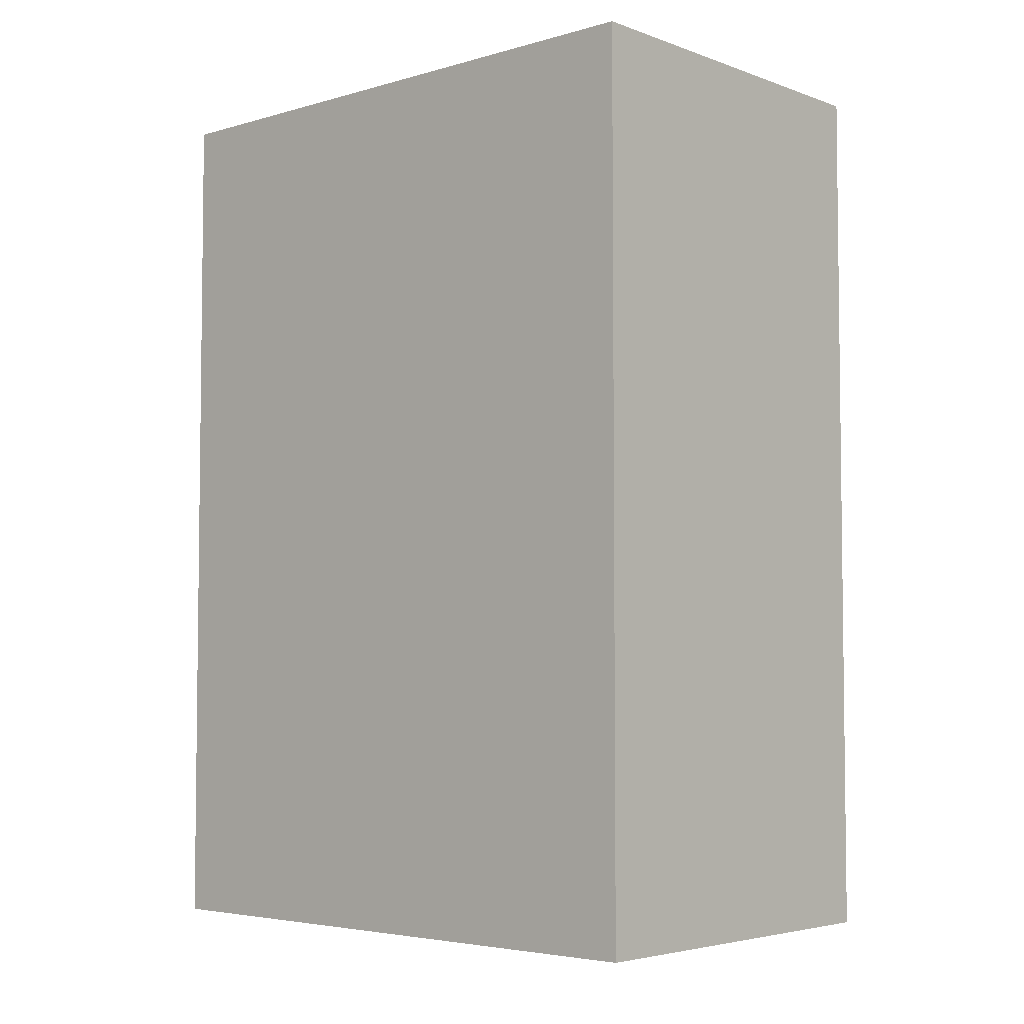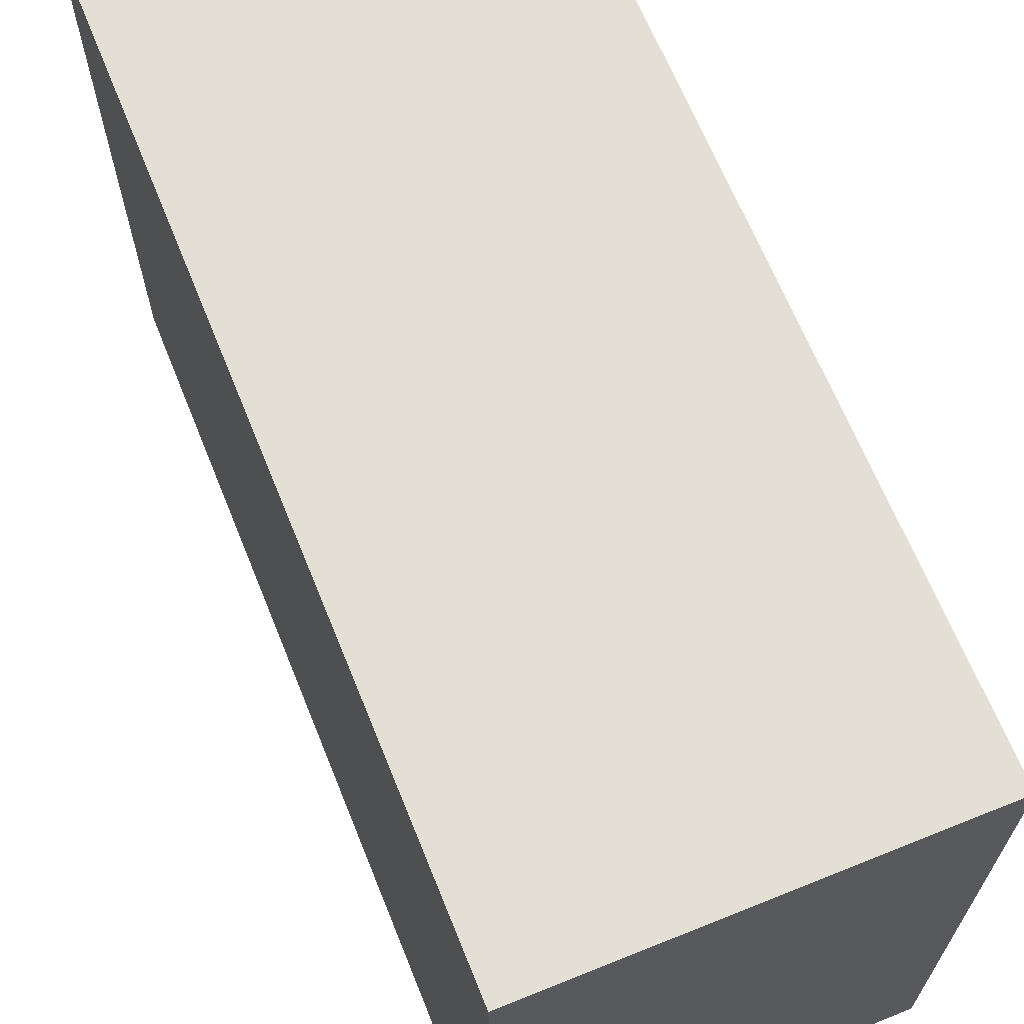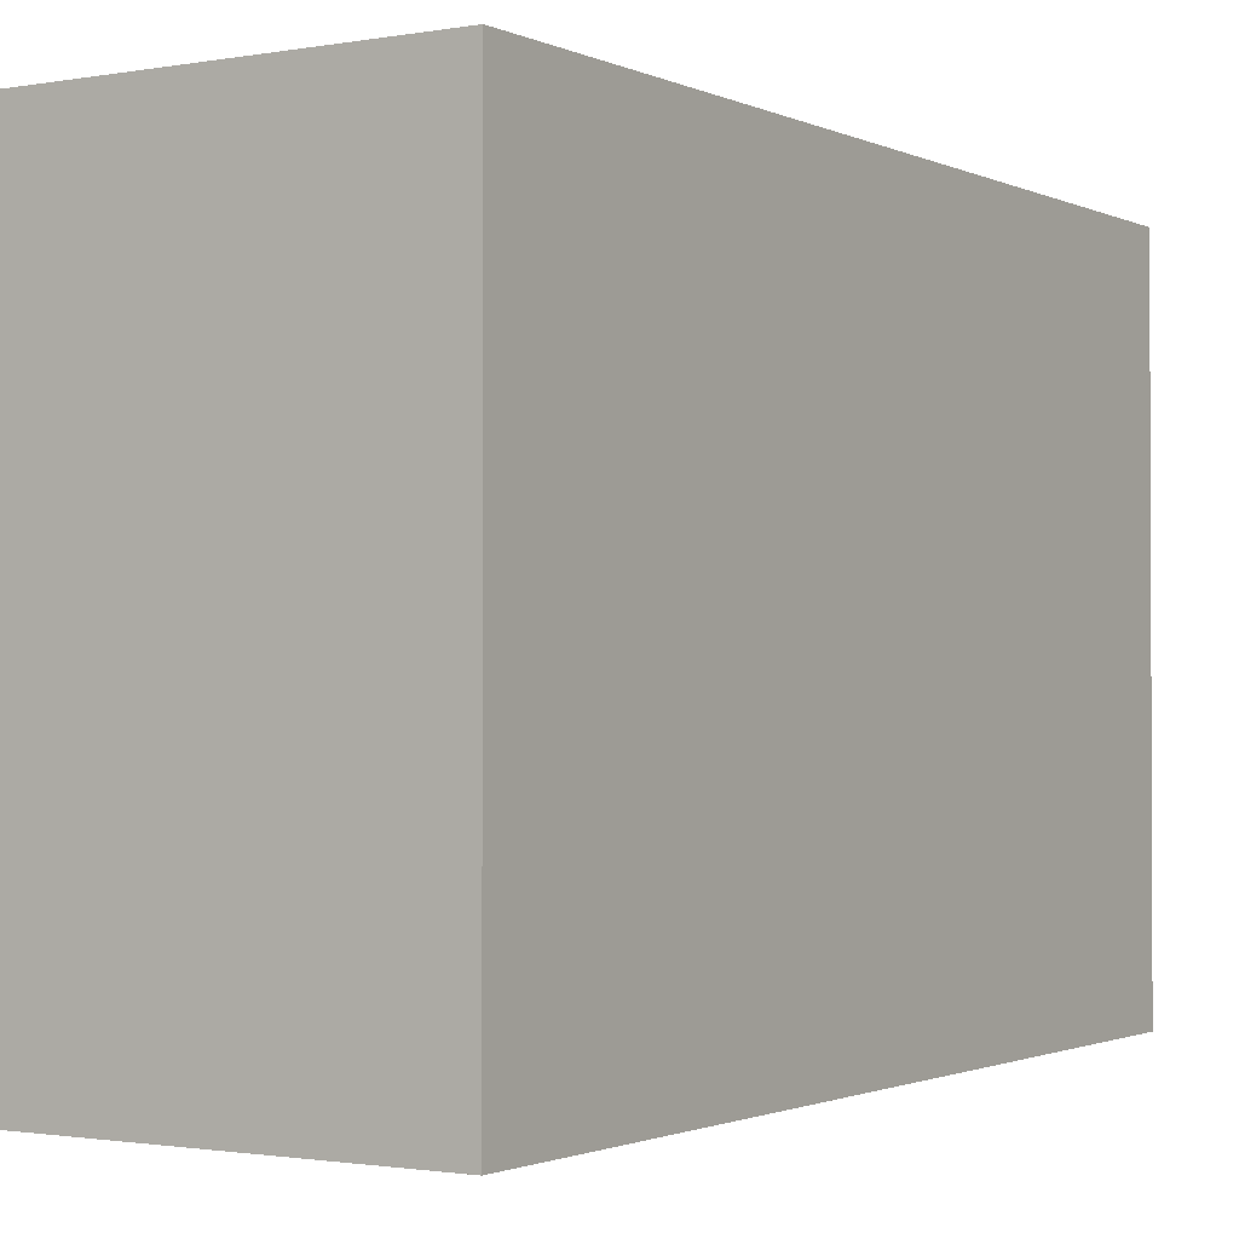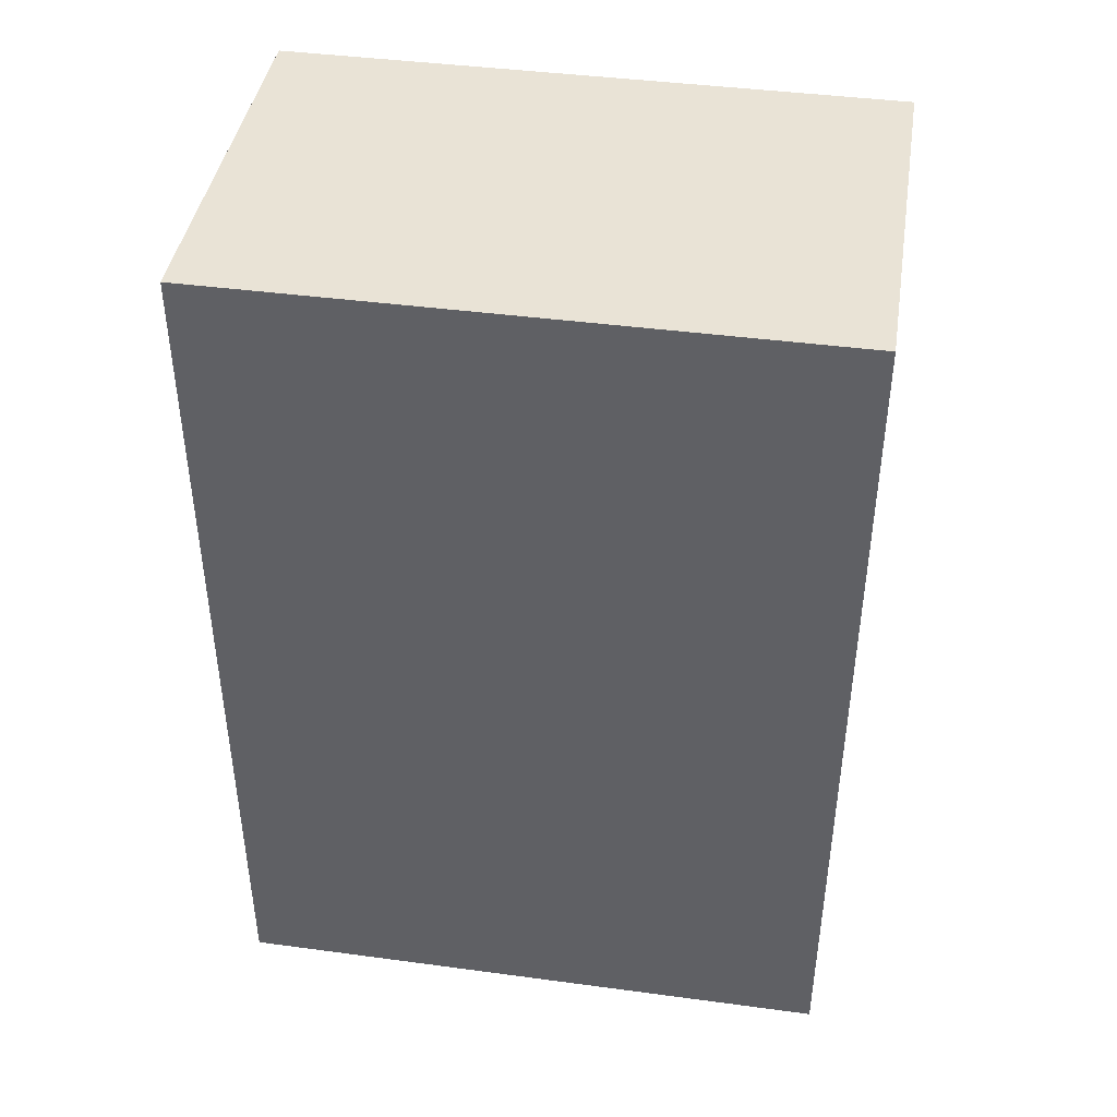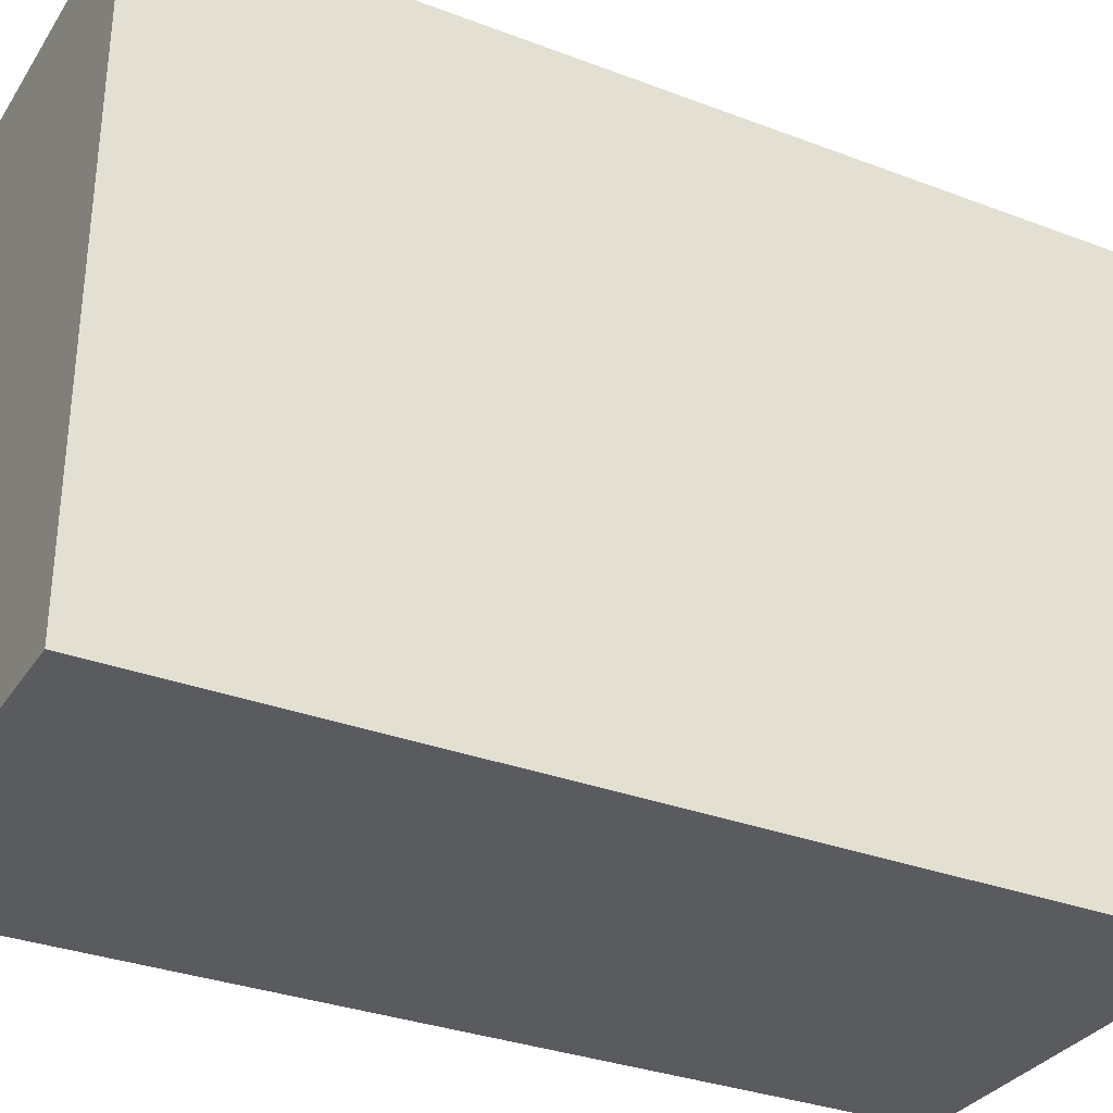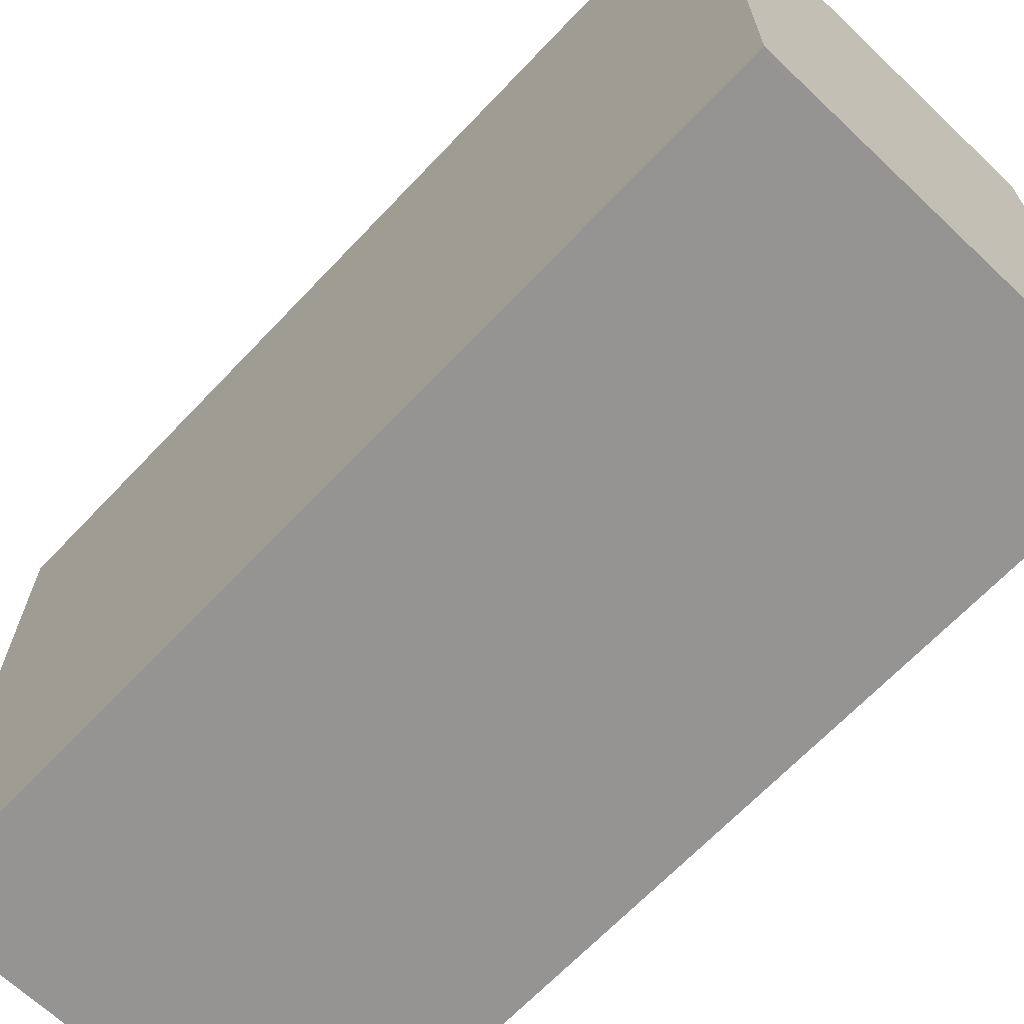
<metadata>
{"format":"obj","ext":"obj","renderer":"f3d","projection":"perspective","resolution":1024,"background":"white","views":[{"elev":-4.4,"azim":132.0,"up":"+Z"},{"elev":66.3,"azim":158.0,"up":"+Y"},{"elev":-1.4,"azim":32.4,"up":"+Y"},{"elev":42.3,"azim":99.1,"up":"+Z"},{"elev":-32.3,"azim":62.1,"up":"+Y"},{"elev":-67.1,"azim":-43.5,"up":"+Y"}]}
</metadata>
<code>
o Col_CasaM.019
v -0.2881 -0.449 0.6533
v -0.2881 0.449 0.6533
v -0.2881 -0.449 -0.6534
v -0.2881 0.449 -0.6534
v 0.2881 -0.449 0.6534
v 0.2881 0.449 0.6534
v 0.2881 -0.449 -0.6533
v 0.2881 0.449 -0.6533
f 1 2 4 3
f 3 4 8 7
f 7 8 6 5
f 5 6 2 1
f 3 7 5 1
f 8 4 2 6

</code>
